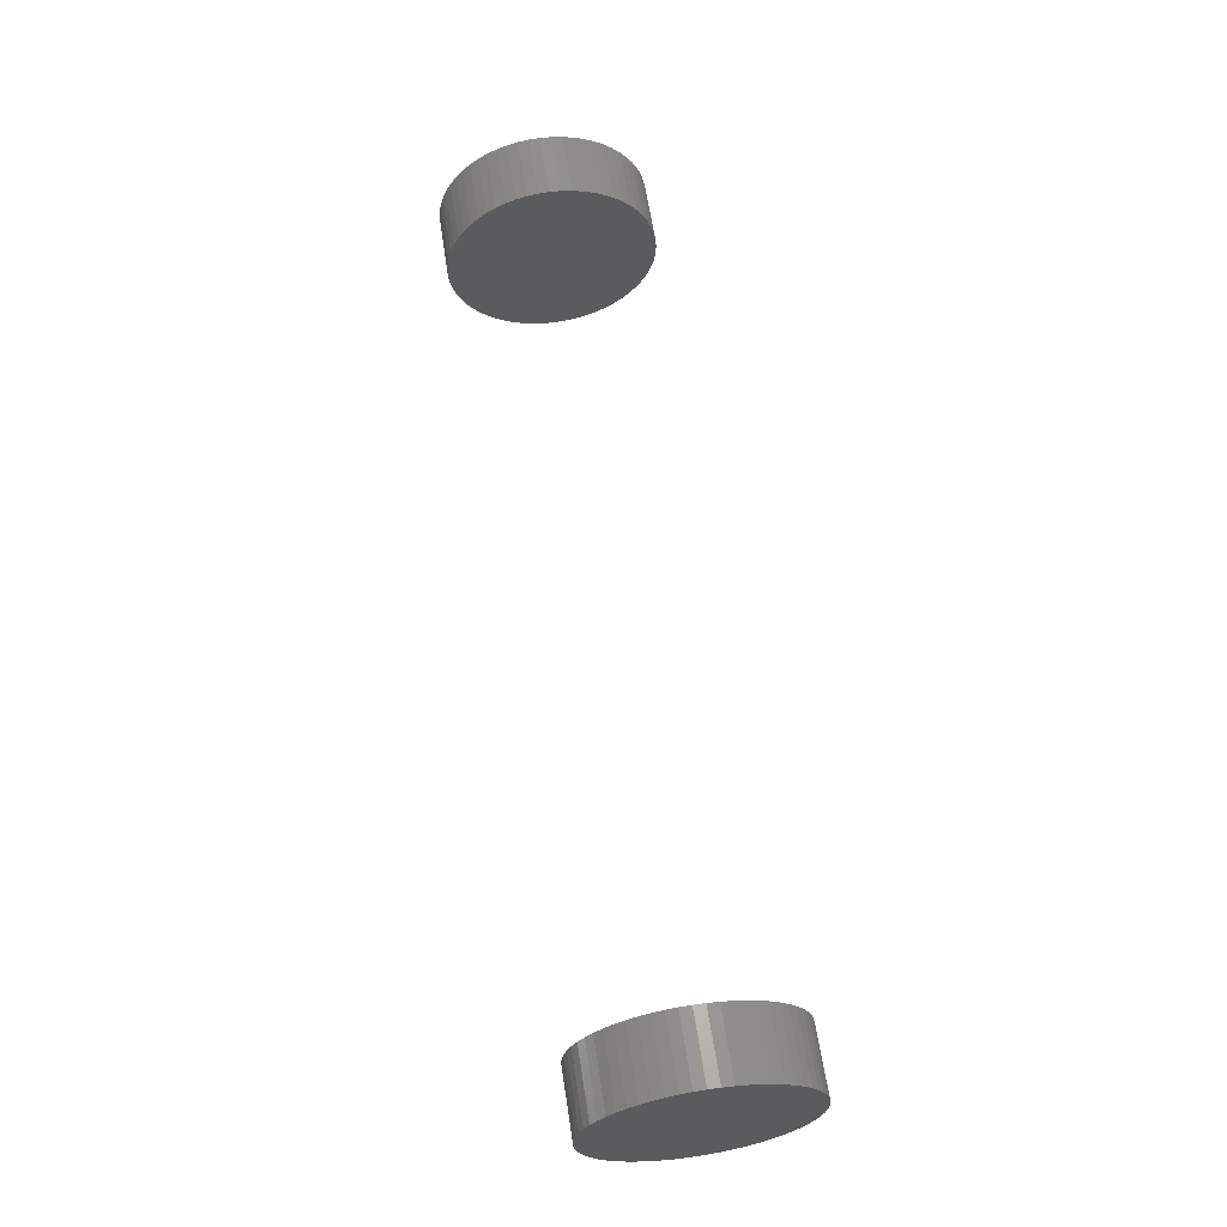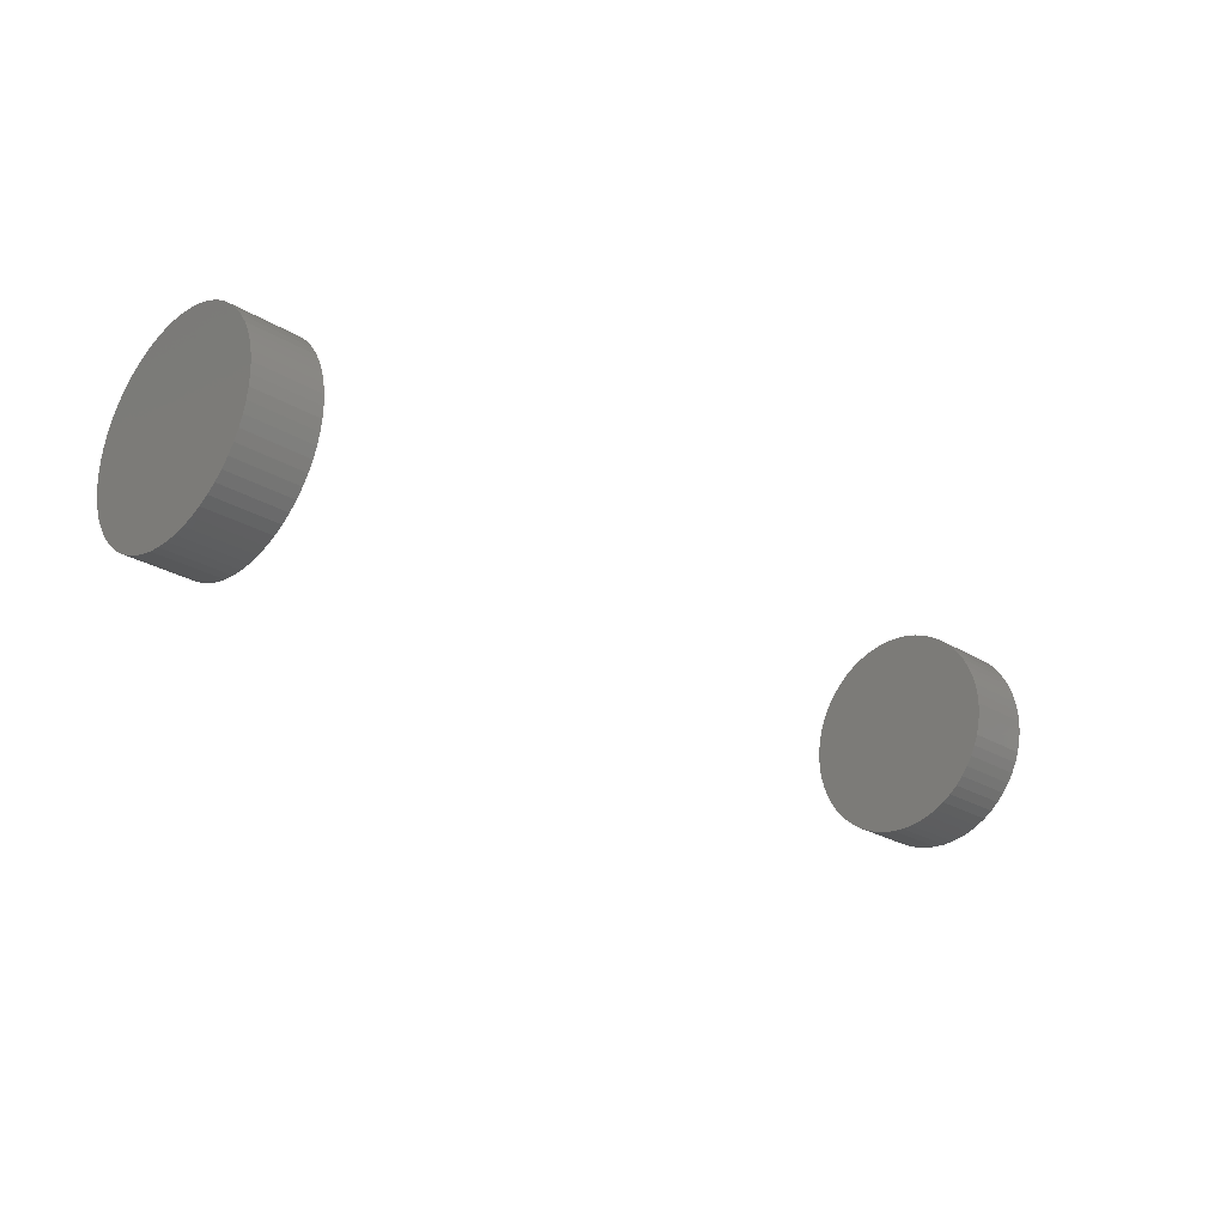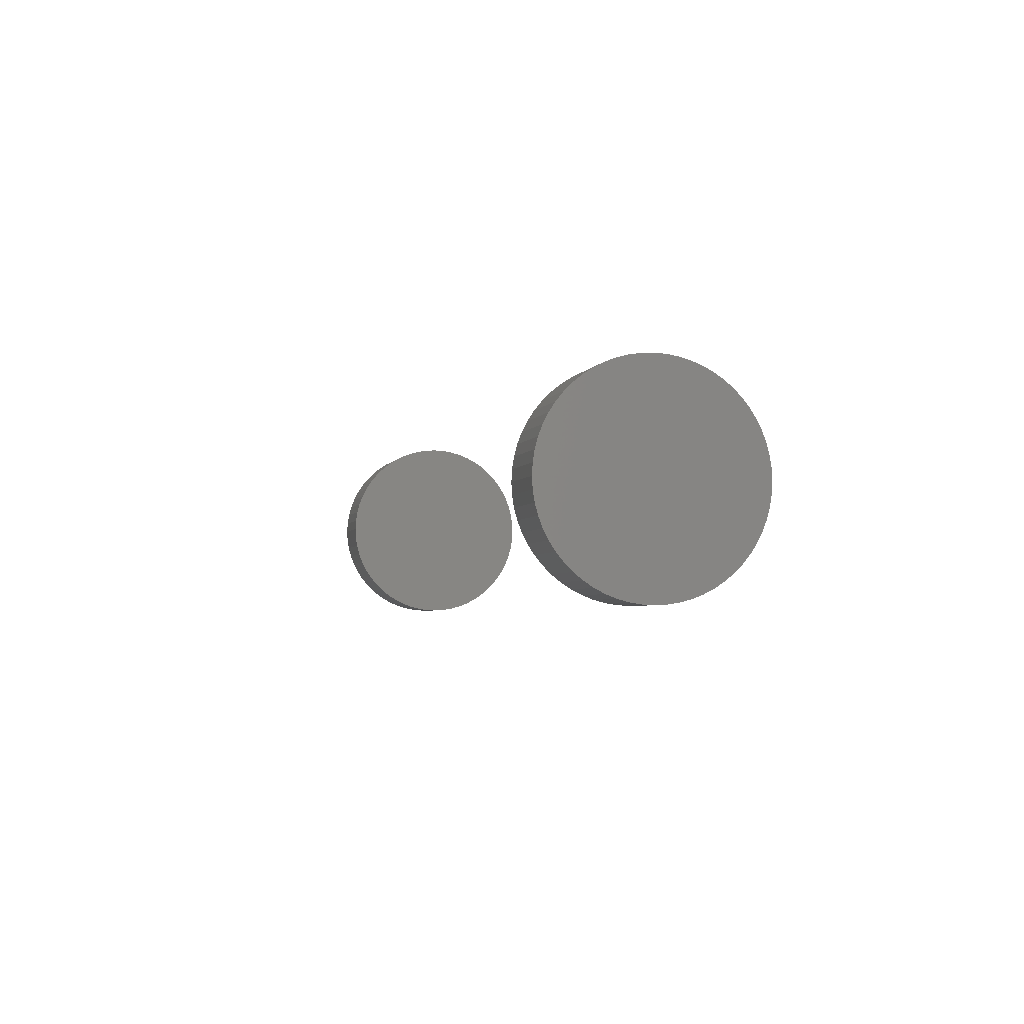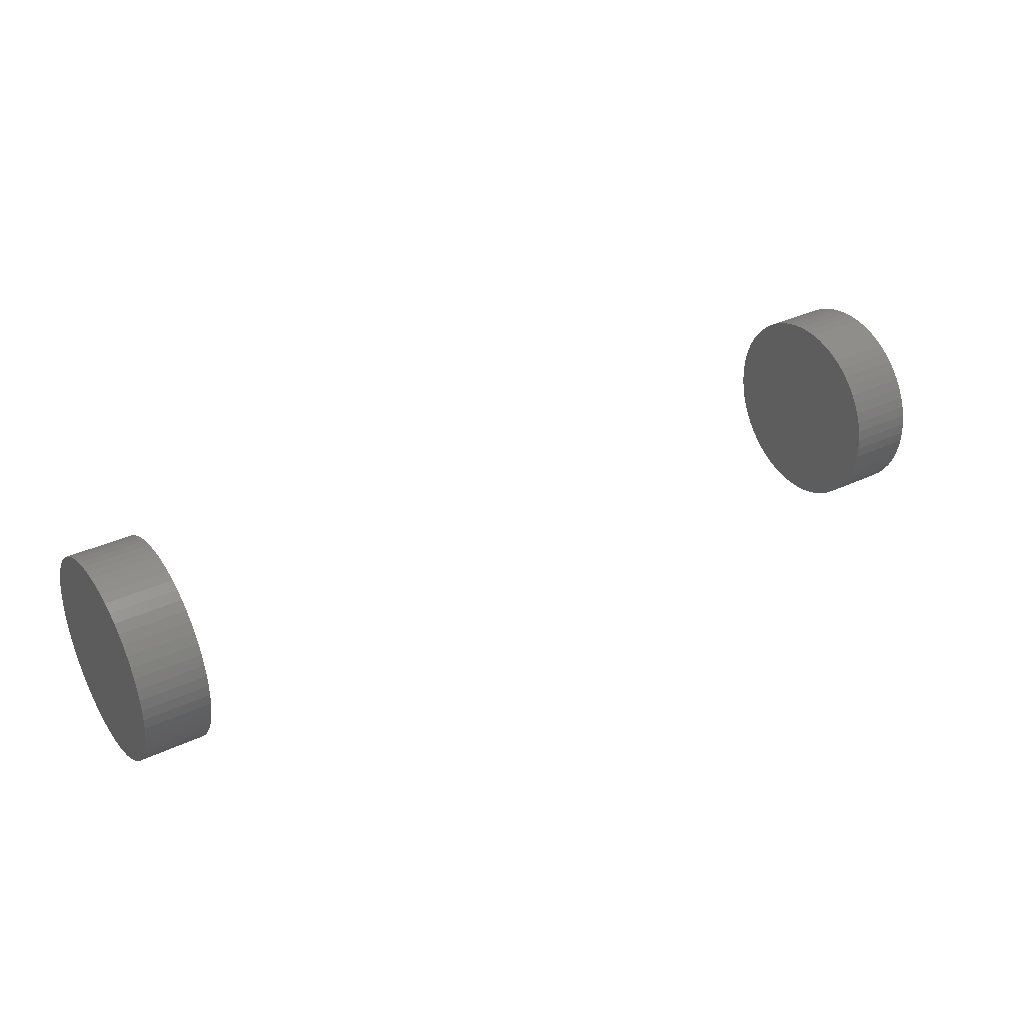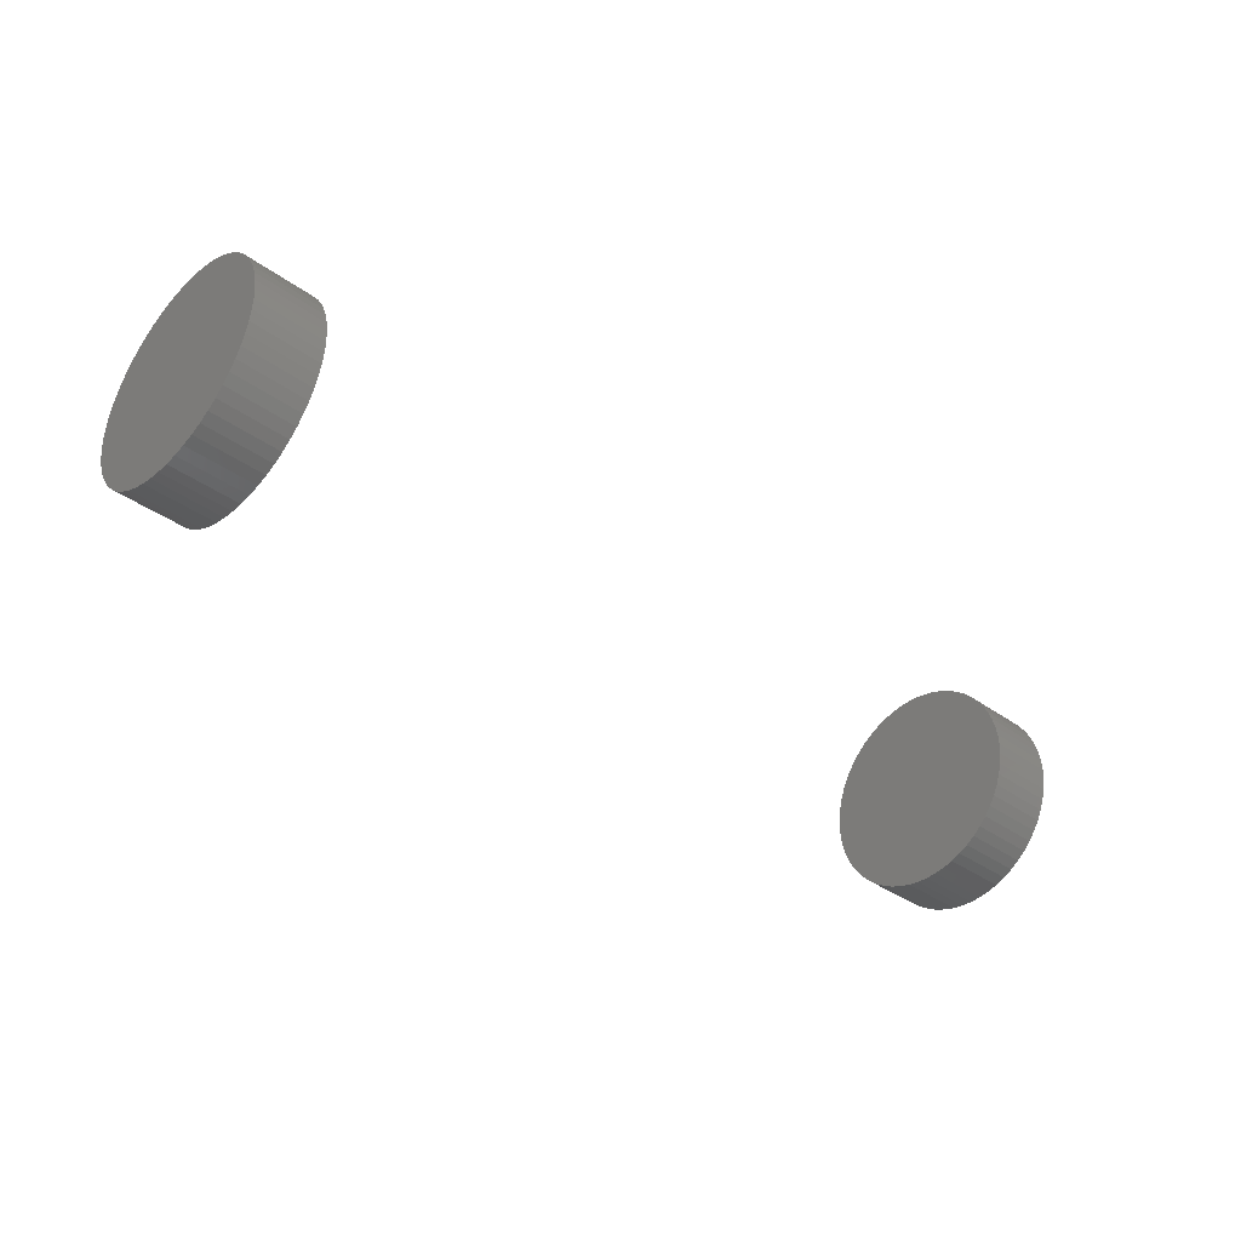
<metadata>
{"format":"stl","ext":"stl","renderer":"f3d","projection":"perspective","resolution":1024,"background":"white","views":[{"elev":62.0,"azim":81.3,"up":"+Y"},{"elev":-26.1,"azim":136.2,"up":"+Y"},{"elev":-3.5,"azim":-104.5,"up":"+Y"},{"elev":34.6,"azim":-32.3,"up":"+Y"},{"elev":-37.5,"azim":-42.7,"up":"+Y"}]}
</metadata>
<code>
# stl→obj: 240 verts, 472 faces
v 7.95 106.2 39.5
v 15.65 105.1 40.19
v 15.65 106.2 39.5
v 7.95 105.1 40.19
v 7.95 100.4 41.73
v 15.65 99.1 41.8
v 15.65 100.4 41.73
v 7.95 99.1 41.8
v 7.95 89.35 22.67
v 15.65 88.66 23.73
v 7.95 88.66 23.73
v 15.65 89.35 22.67
v 7.95 91.04 20.8
v 15.65 90.15 21.69
v 7.95 90.15 21.69
v 15.65 91.04 20.8
v 7.95 90.15 37.81
v 15.65 91.04 38.7
v 7.95 91.04 38.7
v 15.65 90.15 37.81
v 15.65 108.8 22.67
v 7.95 109.5 23.73
v 15.65 109.5 23.73
v 7.95 108.8 22.67
v 7.95 87.31 27.24
v 15.65 87.12 28.49
v 7.95 87.12 28.49
v 15.65 87.31 27.24
v 15.65 110.1 34.65
v 7.95 109.5 35.77
v 15.65 109.5 35.77
v 7.95 110.1 34.65
v 15.65 104 40.76
v 7.95 104 40.76
v 15.65 108.1 37.81
v 7.95 107.2 38.7
v 15.65 107.2 38.7
v 7.95 108.1 37.81
v 15.65 92.02 20
v 7.95 92.02 20
v 15.65 110.1 24.85
v 7.95 110.6 26.03
v 15.65 110.6 26.03
v 7.95 110.1 24.85
v 7.95 100.4 17.77
v 15.65 101.6 17.96
v 15.65 100.4 17.77
v 7.95 101.6 17.96
v 7.95 94.2 18.74
v 15.65 95.38 18.29
v 15.65 94.2 18.74
v 7.95 95.38 18.29
v 15.65 111.2 29.75
v 7.95 111.1 31.01
v 15.65 111.1 31.01
v 7.95 111.2 29.75
v 7.95 99.1 17.7
v 15.65 99.1 17.7
v 15.65 110.9 32.26
v 7.95 110.6 33.47
v 15.65 110.6 33.47
v 7.95 110.9 32.26
v 15.65 108.1 21.69
v 7.95 108.1 21.69
v 7.95 108.8 36.83
v 15.65 108.8 36.83
v 7.95 88.09 24.85
v 15.65 87.64 26.03
v 7.95 87.64 26.03
v 15.65 88.09 24.85
v 7.95 87.05 29.75
v 15.65 87.12 31.01
v 7.95 87.12 31.01
v 15.65 87.05 29.75
v 7.95 97.84 17.77
v 15.65 97.84 17.77
v 15.65 107.2 20.8
v 7.95 107.2 20.8
v 7.95 95.38 41.21
v 15.65 94.2 40.76
v 15.65 95.38 41.21
v 7.95 94.2 40.76
v 7.95 110.9 27.24
v 15.65 110.9 27.24
v 7.95 96.59 17.96
v 15.65 96.59 17.96
v 15.65 102.8 18.29
v 7.95 102.8 18.29
v 7.95 106.2 20
v 15.65 106.2 20
v 7.95 105.1 19.31
v 15.65 105.1 19.31
v 7.95 97.84 41.73
v 15.65 96.59 41.54
v 15.65 97.84 41.73
v 7.95 96.59 41.54
v 7.95 102.8 41.21
v 15.65 101.6 41.54
v 15.65 102.8 41.21
v 7.95 101.6 41.54
v 15.65 104 18.74
v 7.95 104 18.74
v 15.65 93.08 40.19
v 7.95 93.08 40.19
v 15.65 111.1 28.49
v 7.95 111.1 28.49
v 7.95 87.31 32.26
v 15.65 87.64 33.47
v 7.95 87.64 33.47
v 15.65 87.31 32.26
v 7.95 92.02 39.5
v 15.65 92.02 39.5
v 15.65 93.08 19.31
v 7.95 93.08 19.31
v 7.95 89.35 36.83
v 7.95 88.66 35.77
v 7.95 88.09 34.65
v 15.65 88.09 34.65
v 15.65 89.35 36.83
v 15.65 88.66 35.77
v 108.3 89.35 36.83
v 116 90.15 37.81
v 108.3 90.15 37.81
v 116 89.35 36.83
v 108.3 101.6 17.96
v 116 102.8 18.29
v 116 101.6 17.96
v 108.3 102.8 18.29
v 116 108.8 36.83
v 108.3 108.1 37.81
v 116 108.1 37.81
v 108.3 108.8 36.83
v 108.3 99.1 17.7
v 116 100.4 17.77
v 116 99.1 17.7
v 108.3 100.4 17.77
v 116 110.6 26.03
v 108.3 110.9 27.24
v 116 110.9 27.24
v 108.3 110.6 26.03
v 116 111.1 28.49
v 108.3 111.2 29.75
v 116 111.2 29.75
v 108.3 111.1 28.49
v 116 107.2 20.8
v 108.3 108.1 21.69
v 116 108.1 21.69
v 108.3 107.2 20.8
v 108.3 87.12 28.49
v 116 87.05 29.75
v 108.3 87.05 29.75
v 116 87.12 28.49
v 116 104 18.74
v 108.3 104 18.74
v 108.3 87.64 26.03
v 116 87.31 27.24
v 108.3 87.31 27.24
v 116 87.64 26.03
v 108.3 106.2 39.5
v 116 105.1 40.19
v 116 106.2 39.5
v 108.3 105.1 40.19
v 116 104 40.76
v 108.3 104 40.76
v 116 105.1 19.31
v 108.3 105.1 19.31
v 108.3 95.38 18.29
v 116 96.59 17.96
v 116 95.38 18.29
v 108.3 96.59 17.96
v 116 110.1 24.85
v 108.3 110.1 24.85
v 116 91.04 38.7
v 108.3 91.04 38.7
v 108.3 88.09 24.85
v 116 88.09 24.85
v 108.3 107.2 38.7
v 116 107.2 38.7
v 108.3 106.2 20
v 116 106.2 20
v 116 97.84 17.77
v 108.3 97.84 17.77
v 108.3 97.84 41.73
v 116 96.59 41.54
v 116 97.84 41.73
v 108.3 96.59 41.54
v 108.3 100.4 41.73
v 116 99.1 41.8
v 116 100.4 41.73
v 108.3 99.1 41.8
v 108.3 94.2 40.76
v 116 93.08 40.19
v 116 94.2 40.76
v 108.3 93.08 40.19
v 116 95.38 41.21
v 108.3 95.38 41.21
v 108.3 111.1 31.01
v 116 111.1 31.01
v 108.3 87.31 32.26
v 116 87.64 33.47
v 108.3 87.64 33.47
v 116 87.31 32.26
v 116 108.8 22.67
v 108.3 109.5 23.73
v 116 109.5 23.73
v 108.3 108.8 22.67
v 108.3 88.66 35.77
v 116 88.66 35.77
v 108.3 93.08 19.31
v 116 94.2 18.74
v 116 93.08 19.31
v 108.3 94.2 18.74
v 116 110.6 33.47
v 108.3 110.1 34.65
v 116 110.1 34.65
v 108.3 110.6 33.47
v 116 110.9 32.26
v 116 109.5 35.77
v 116 102.8 41.21
v 116 101.6 41.54
v 116 92.02 39.5
v 116 92.02 20
v 116 91.04 20.8
v 116 90.15 21.69
v 116 89.35 22.67
v 116 88.66 23.73
v 116 88.09 34.65
v 116 87.12 31.01
v 108.3 88.66 23.73
v 108.3 87.12 31.01
v 108.3 110.9 32.26
v 108.3 91.04 20.8
v 108.3 92.02 20
v 108.3 109.5 35.77
v 108.3 102.8 41.21
v 108.3 101.6 41.54
v 108.3 88.09 34.65
v 108.3 92.02 39.5
v 108.3 90.15 21.69
v 108.3 89.35 22.67
f 1 2 3
f 2 1 4
f 5 6 7
f 6 5 8
f 9 10 11
f 10 9 12
f 13 14 15
f 14 13 16
f 17 18 19
f 18 17 20
f 21 22 23
f 22 21 24
f 25 26 27
f 26 25 28
f 29 30 31
f 30 29 32
f 4 33 2
f 33 4 34
f 35 36 37
f 36 35 38
f 13 39 16
f 39 13 40
f 41 42 43
f 42 41 44
f 45 46 47
f 46 45 48
f 49 50 51
f 50 49 52
f 53 54 55
f 54 53 56
f 57 47 58
f 47 57 45
f 59 60 61
f 60 59 62
f 23 44 41
f 44 23 22
f 63 24 21
f 24 63 64
f 31 65 66
f 65 31 30
f 67 68 69
f 68 67 70
f 71 72 73
f 72 71 74
f 75 58 76
f 58 75 57
f 77 64 63
f 64 77 78
f 79 80 81
f 80 79 82
f 43 83 84
f 83 43 42
f 85 76 86
f 76 85 75
f 48 87 46
f 87 48 88
f 89 77 90
f 77 89 78
f 91 90 92
f 90 91 89
f 93 94 95
f 94 93 96
f 97 98 99
f 98 97 100
f 88 101 87
f 101 88 102
f 102 92 101
f 92 102 91
f 27 74 71
f 74 27 26
f 82 103 80
f 103 82 104
f 8 95 6
f 95 8 93
f 100 7 98
f 7 100 5
f 15 12 9
f 12 15 14
f 66 38 35
f 38 66 65
f 52 86 50
f 86 52 85
f 105 56 53
f 56 105 106
f 34 99 33
f 99 34 97
f 84 106 105
f 106 84 83
f 55 62 59
f 62 55 54
f 69 28 25
f 28 69 68
f 96 81 94
f 81 96 79
f 61 32 29
f 32 61 60
f 107 108 109
f 108 107 110
f 111 18 112
f 18 111 19
f 104 112 103
f 112 104 111
f 40 113 39
f 113 40 114
f 11 70 67
f 70 11 10
f 36 3 37
f 3 36 1
f 106 54 56
f 83 54 106
f 83 62 54
f 42 62 83
f 42 60 62
f 44 60 42
f 44 32 60
f 22 32 44
f 22 30 32
f 24 30 22
f 24 65 30
f 64 65 24
f 64 38 65
f 78 38 64
f 78 36 38
f 89 36 78
f 89 1 36
f 91 1 89
f 91 4 1
f 102 4 91
f 102 34 4
f 88 34 102
f 88 97 34
f 48 97 88
f 48 100 97
f 45 100 48
f 45 5 100
f 57 5 45
f 57 8 5
f 75 8 57
f 75 93 8
f 85 93 75
f 85 96 93
f 52 96 85
f 52 79 96
f 49 79 52
f 49 82 79
f 114 82 49
f 114 104 82
f 40 104 114
f 40 111 104
f 13 111 40
f 13 19 111
f 15 19 13
f 15 17 19
f 9 17 15
f 9 115 17
f 11 115 9
f 11 116 115
f 67 116 11
f 67 117 116
f 69 117 67
f 69 109 117
f 25 109 69
f 25 107 109
f 27 107 25
f 27 73 107
f 73 27 71
f 73 110 107
f 110 73 72
f 109 118 117
f 118 109 108
f 116 119 115
f 119 116 120
f 114 51 113
f 51 114 49
f 115 20 17
f 20 115 119
f 117 120 116
f 120 117 118
f 55 105 53
f 59 105 55
f 59 84 105
f 61 84 59
f 61 43 84
f 29 43 61
f 29 41 43
f 31 41 29
f 31 23 41
f 66 23 31
f 66 21 23
f 35 21 66
f 35 63 21
f 37 63 35
f 37 77 63
f 3 77 37
f 3 90 77
f 2 90 3
f 2 92 90
f 33 92 2
f 33 101 92
f 99 101 33
f 99 87 101
f 98 87 99
f 98 46 87
f 7 46 98
f 7 47 46
f 6 47 7
f 6 58 47
f 95 58 6
f 95 76 58
f 94 76 95
f 94 86 76
f 81 86 94
f 81 50 86
f 80 50 81
f 80 51 50
f 103 51 80
f 103 113 51
f 112 113 103
f 112 39 113
f 18 39 112
f 18 16 39
f 20 16 18
f 20 14 16
f 119 14 20
f 119 12 14
f 120 12 119
f 120 10 12
f 118 10 120
f 118 70 10
f 108 70 118
f 108 68 70
f 110 68 108
f 110 28 68
f 72 28 110
f 72 26 28
f 26 72 74
f 121 122 123
f 122 121 124
f 125 126 127
f 126 125 128
f 129 130 131
f 130 129 132
f 133 134 135
f 134 133 136
f 137 138 139
f 138 137 140
f 141 142 143
f 142 141 144
f 145 146 147
f 146 145 148
f 149 150 151
f 150 149 152
f 128 153 126
f 153 128 154
f 155 156 157
f 156 155 158
f 159 160 161
f 160 159 162
f 162 163 160
f 163 162 164
f 154 165 153
f 165 154 166
f 167 168 169
f 168 167 170
f 171 140 137
f 140 171 172
f 123 173 174
f 173 123 122
f 175 158 155
f 158 175 176
f 131 177 178
f 177 131 130
f 177 161 178
f 161 177 159
f 179 145 180
f 145 179 148
f 170 181 168
f 181 170 182
f 157 152 149
f 152 157 156
f 183 184 185
f 184 183 186
f 187 188 189
f 188 187 190
f 191 192 193
f 192 191 194
f 139 144 141
f 144 139 138
f 186 195 184
f 195 186 196
f 143 197 198
f 197 143 142
f 199 200 201
f 200 199 202
f 182 135 181
f 135 182 133
f 203 204 205
f 204 203 206
f 207 124 121
f 124 207 208
f 209 210 211
f 210 209 212
f 205 172 171
f 172 205 204
f 166 180 165
f 180 166 179
f 136 127 134
f 127 136 125
f 213 214 215
f 214 213 216
f 198 141 143
f 217 141 198
f 217 139 141
f 213 139 217
f 213 137 139
f 215 137 213
f 215 171 137
f 218 171 215
f 218 205 171
f 129 205 218
f 129 203 205
f 131 203 129
f 131 147 203
f 178 147 131
f 178 145 147
f 161 145 178
f 161 180 145
f 160 180 161
f 160 165 180
f 163 165 160
f 163 153 165
f 219 153 163
f 219 126 153
f 220 126 219
f 220 127 126
f 189 127 220
f 189 134 127
f 188 134 189
f 188 135 134
f 185 135 188
f 185 181 135
f 184 181 185
f 184 168 181
f 195 168 184
f 195 169 168
f 193 169 195
f 193 210 169
f 192 210 193
f 192 211 210
f 221 211 192
f 221 222 211
f 173 222 221
f 173 223 222
f 122 223 173
f 122 224 223
f 124 224 122
f 124 225 224
f 208 225 124
f 208 226 225
f 227 226 208
f 227 176 226
f 200 176 227
f 200 158 176
f 202 158 200
f 202 156 158
f 228 156 202
f 228 152 156
f 152 228 150
f 229 176 175
f 176 229 226
f 230 202 199
f 202 230 228
f 147 206 203
f 206 147 146
f 217 216 213
f 216 217 231
f 232 222 223
f 222 232 233
f 233 211 222
f 211 233 209
f 190 185 188
f 185 190 183
f 212 169 210
f 169 212 167
f 151 228 230
f 228 151 150
f 196 193 195
f 193 196 191
f 218 132 129
f 132 218 234
f 235 220 219
f 220 235 236
f 164 219 163
f 219 164 235
f 237 208 207
f 208 237 227
f 144 197 142
f 138 197 144
f 138 231 197
f 140 231 138
f 140 216 231
f 172 216 140
f 172 214 216
f 204 214 172
f 204 234 214
f 206 234 204
f 206 132 234
f 146 132 206
f 146 130 132
f 148 130 146
f 148 177 130
f 179 177 148
f 179 159 177
f 166 159 179
f 166 162 159
f 154 162 166
f 154 164 162
f 128 164 154
f 128 235 164
f 125 235 128
f 125 236 235
f 136 236 125
f 136 187 236
f 133 187 136
f 133 190 187
f 182 190 133
f 182 183 190
f 170 183 182
f 170 186 183
f 167 186 170
f 167 196 186
f 212 196 167
f 212 191 196
f 209 191 212
f 209 194 191
f 233 194 209
f 233 238 194
f 232 238 233
f 232 174 238
f 239 174 232
f 239 123 174
f 240 123 239
f 240 121 123
f 229 121 240
f 229 207 121
f 175 207 229
f 175 237 207
f 155 237 175
f 155 201 237
f 157 201 155
f 157 199 201
f 149 199 157
f 149 230 199
f 230 149 151
f 194 221 192
f 221 194 238
f 236 189 220
f 189 236 187
f 239 225 240
f 225 239 224
f 198 231 217
f 231 198 197
f 215 234 218
f 234 215 214
f 238 173 221
f 173 238 174
f 240 226 229
f 226 240 225
f 201 227 237
f 227 201 200
f 232 224 239
f 224 232 223

</code>
